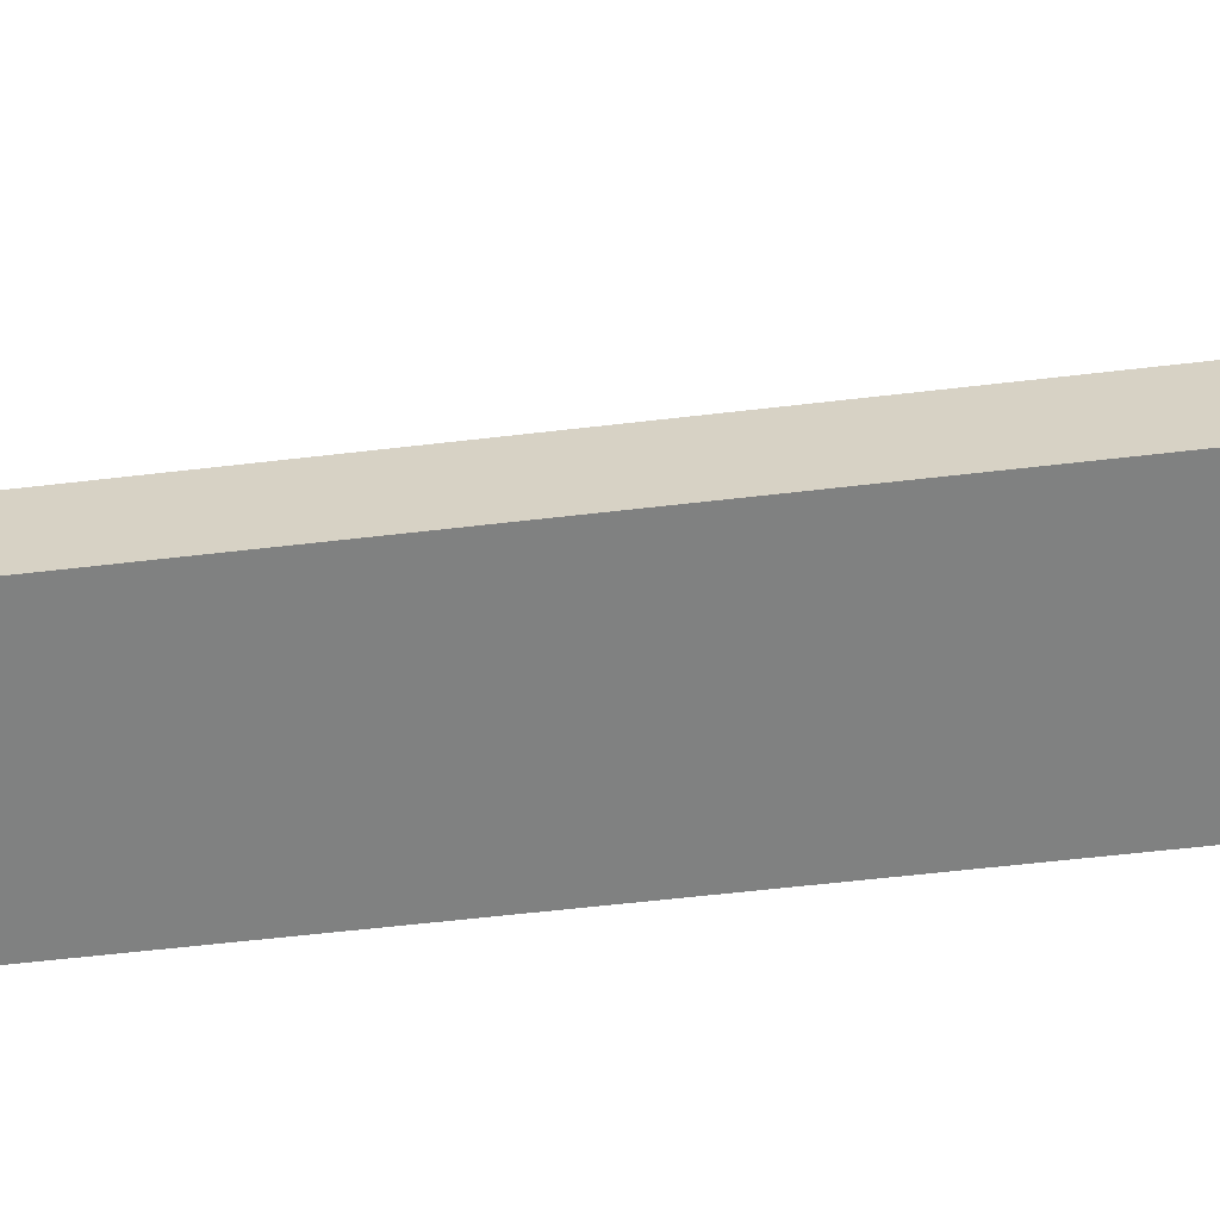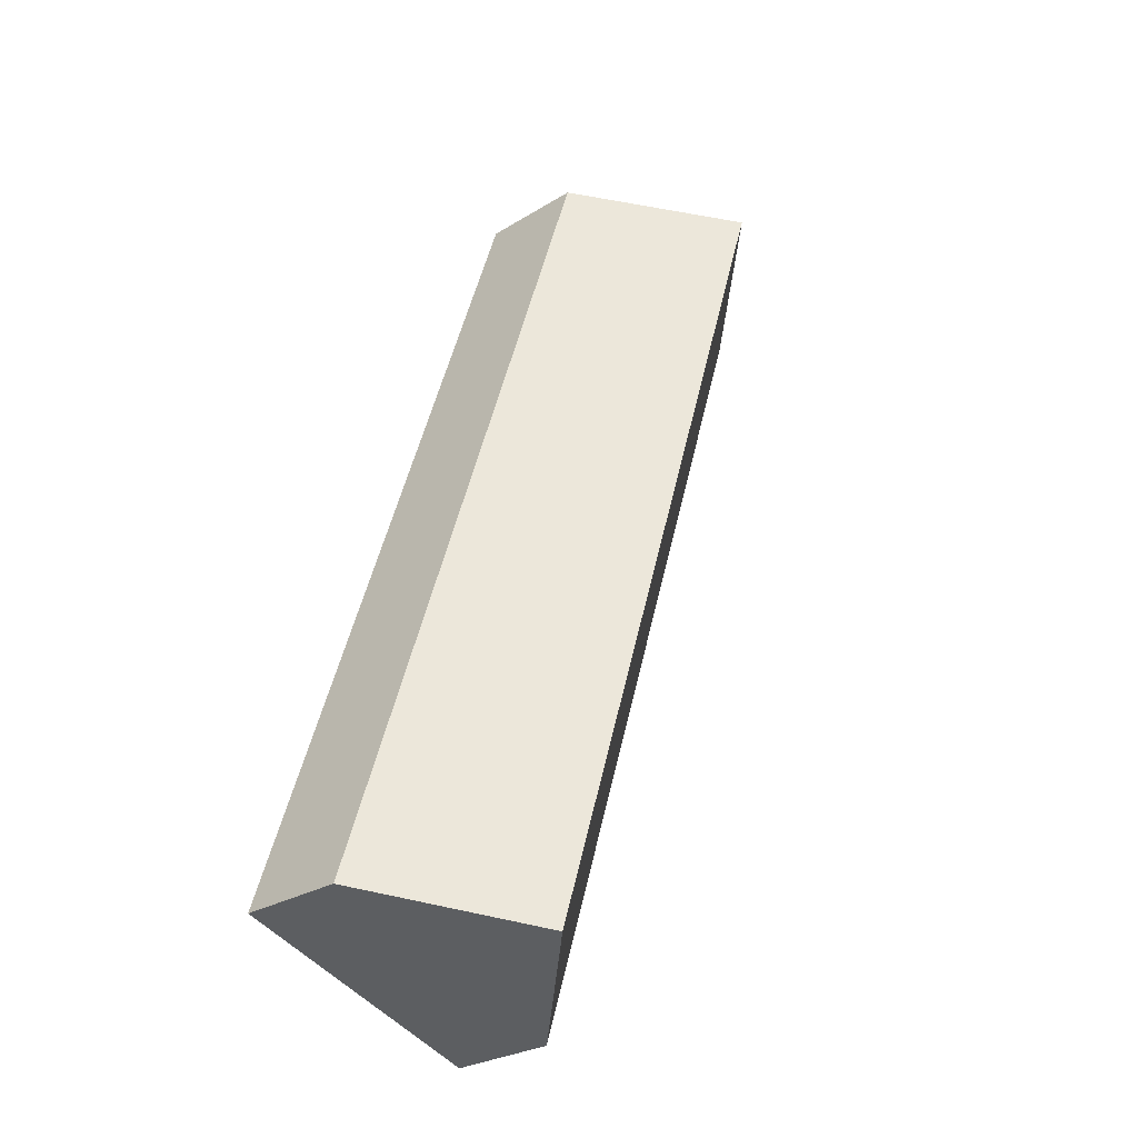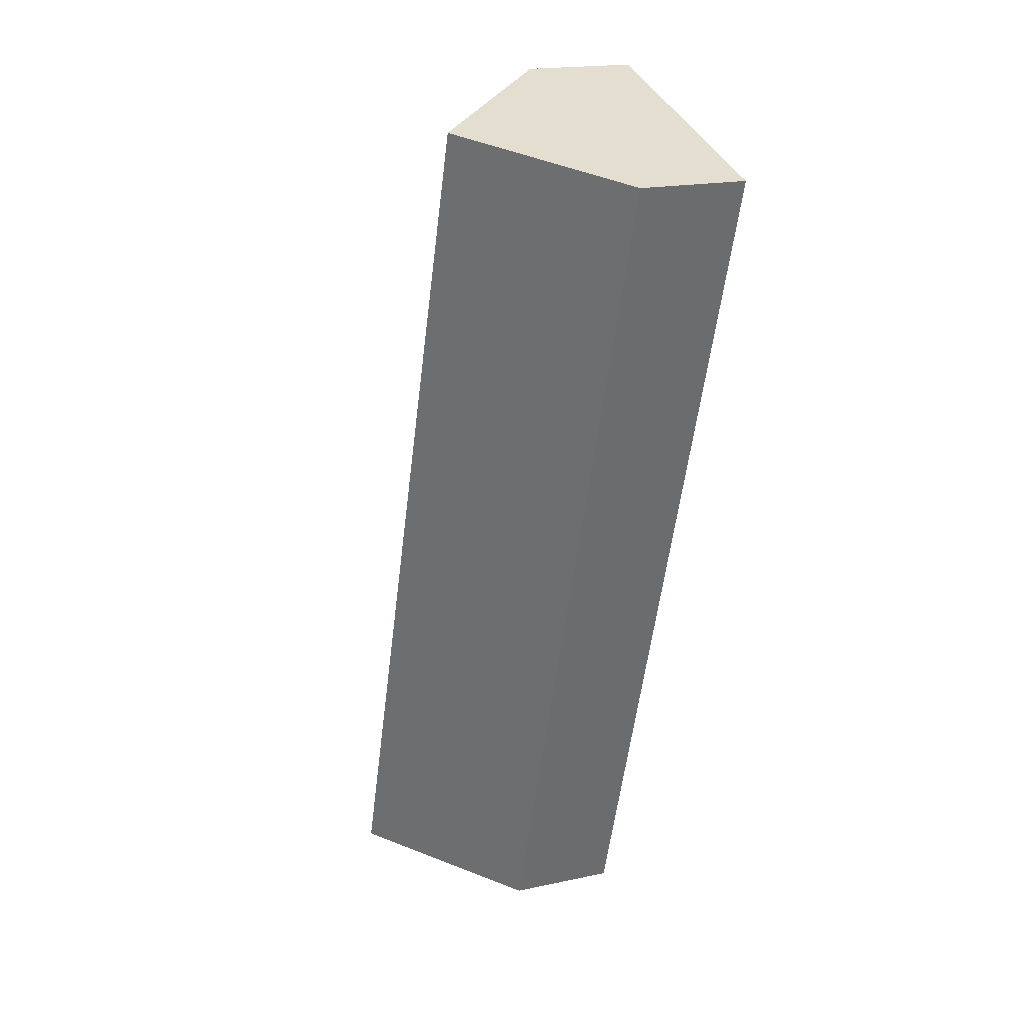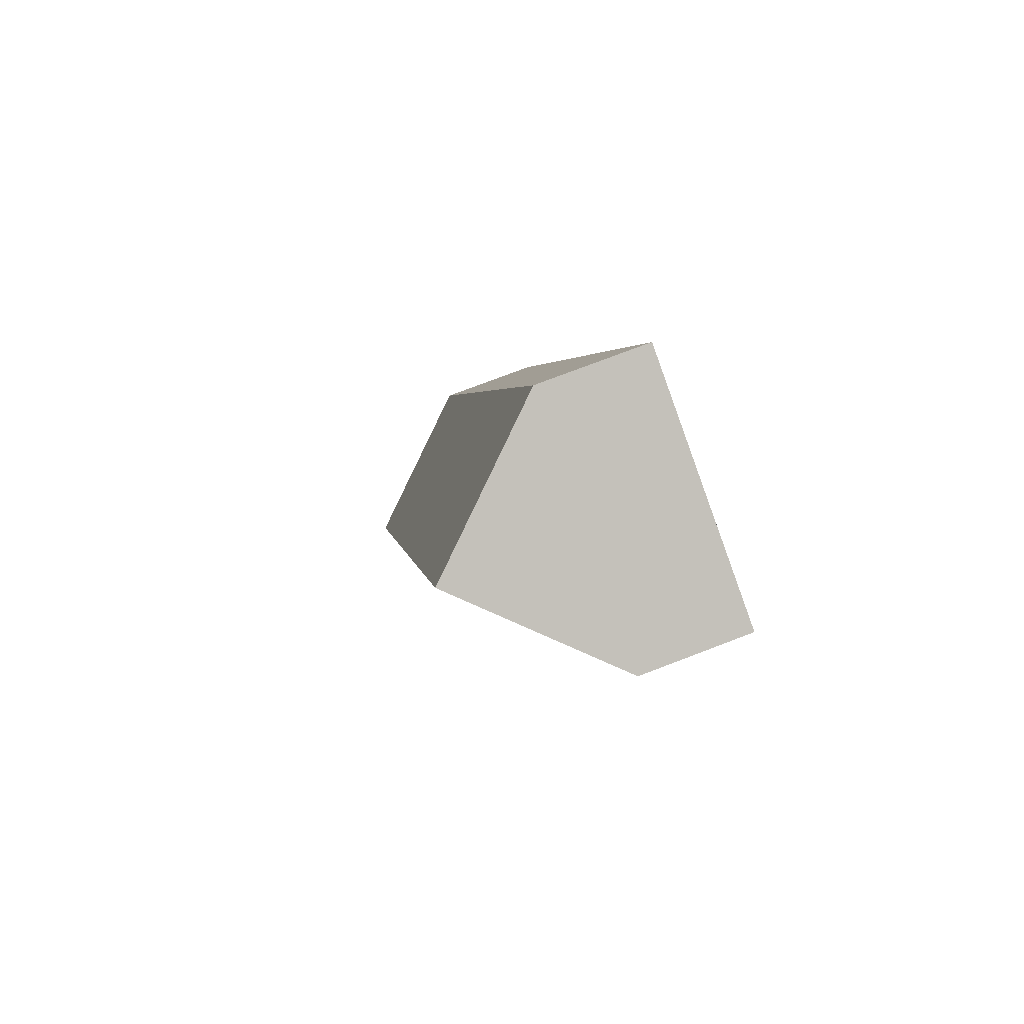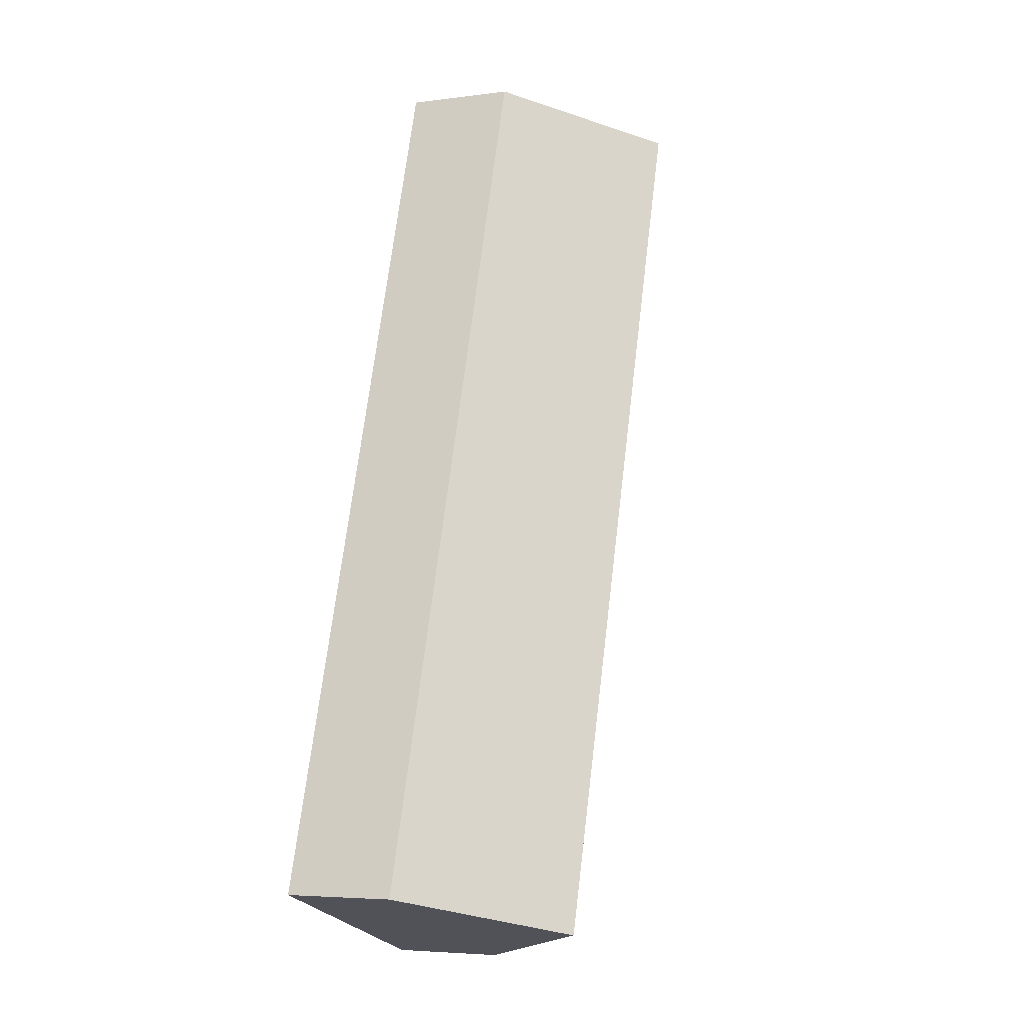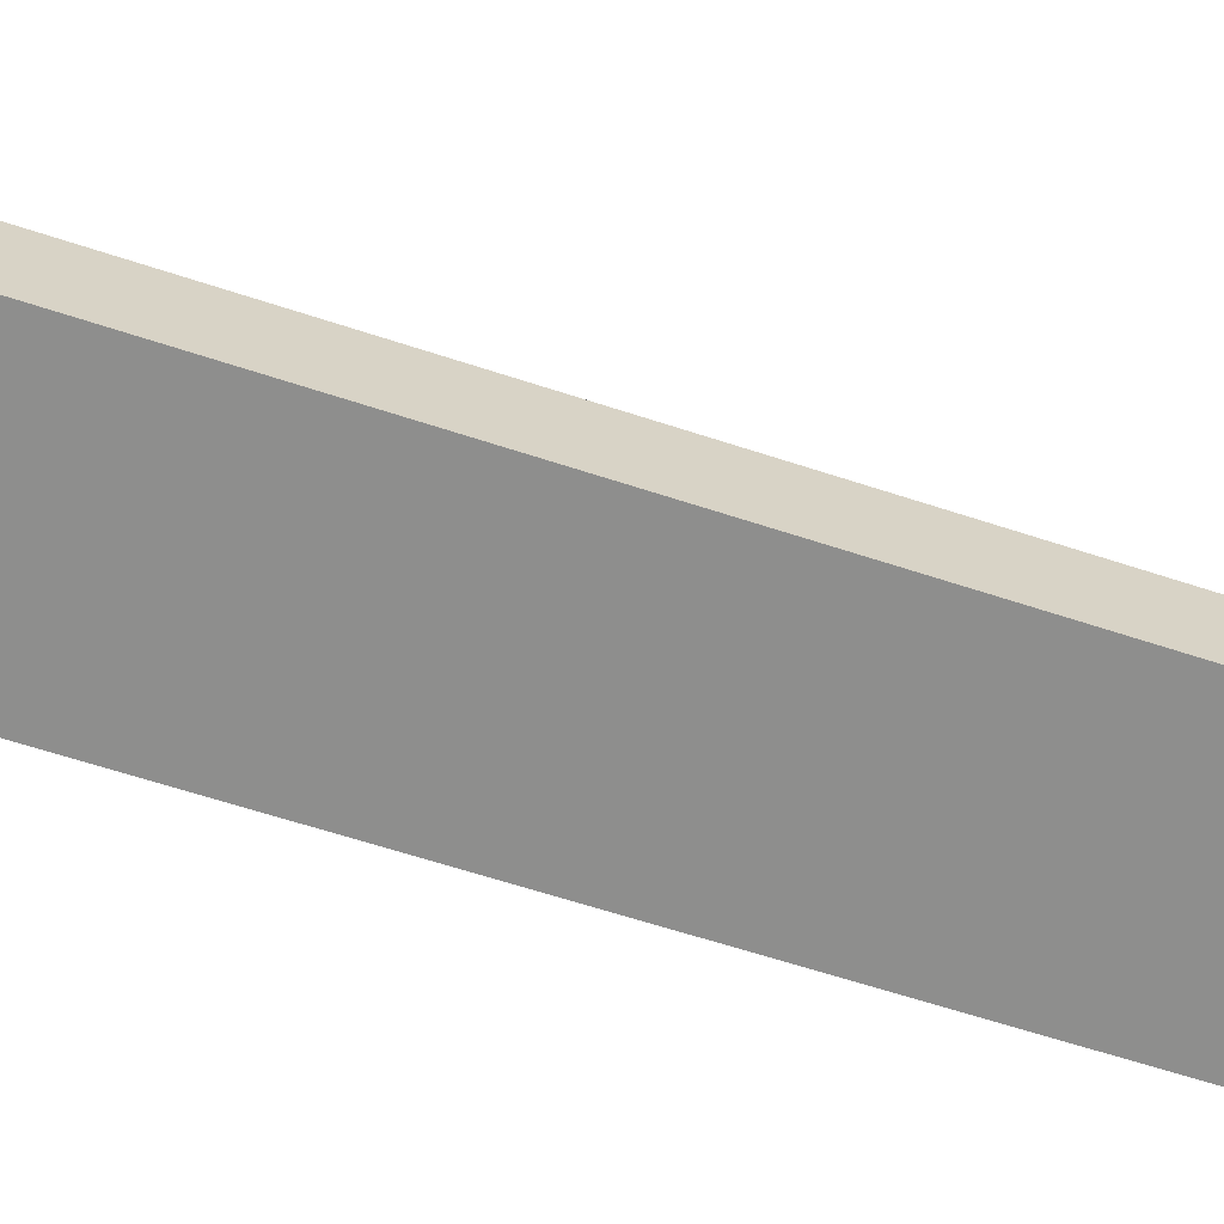
<metadata>
{"format":"obj","ext":"obj","renderer":"f3d","projection":"perspective","resolution":1024,"background":"white","views":[{"elev":-60.3,"azim":78.8,"up":"+Y"},{"elev":-27.9,"azim":133.0,"up":"+Z"},{"elev":18.4,"azim":-112.7,"up":"+Z"},{"elev":75.9,"azim":-110.9,"up":"+Z"},{"elev":-5.1,"azim":112.6,"up":"+Z"},{"elev":-64.8,"azim":-126.2,"up":"+Y"}]}
</metadata>
<code>
v  1.9 3.698 0.618
v  7.739 1.91 -11.75
v  6.095 3.698 -12.29
v  7.996 1.631 -11.67
v  3.8 1.633 1.235
v  0 1.632 9.993e-17
v  4.195 1.632 -12.9
v  4.195 7.902e-16 -12.9
v  0 0 0
v  1.9 -3.784e-17 0.618
v  3.8 -7.562e-17 1.235
v  7.996 7.145e-16 -11.67
v  7.739 7.196e-16 -11.75
v  6.095 7.524e-16 -12.29
g defaultobject
f 1 2 3
f 2 1 4
f 4 1 5
f 6 3 7
f 3 6 1
f 8 6 7
f 6 8 9
f 9 1 6
f 1 9 5
f 5 9 10
f 5 10 11
f 11 4 5
f 4 11 12
f 12 2 4
f 2 12 3
f 3 12 7
f 7 12 13
f 7 13 14
f 7 14 8
f 10 12 11
f 12 10 9
f 12 9 13
f 13 9 8
f 13 8 14

</code>
